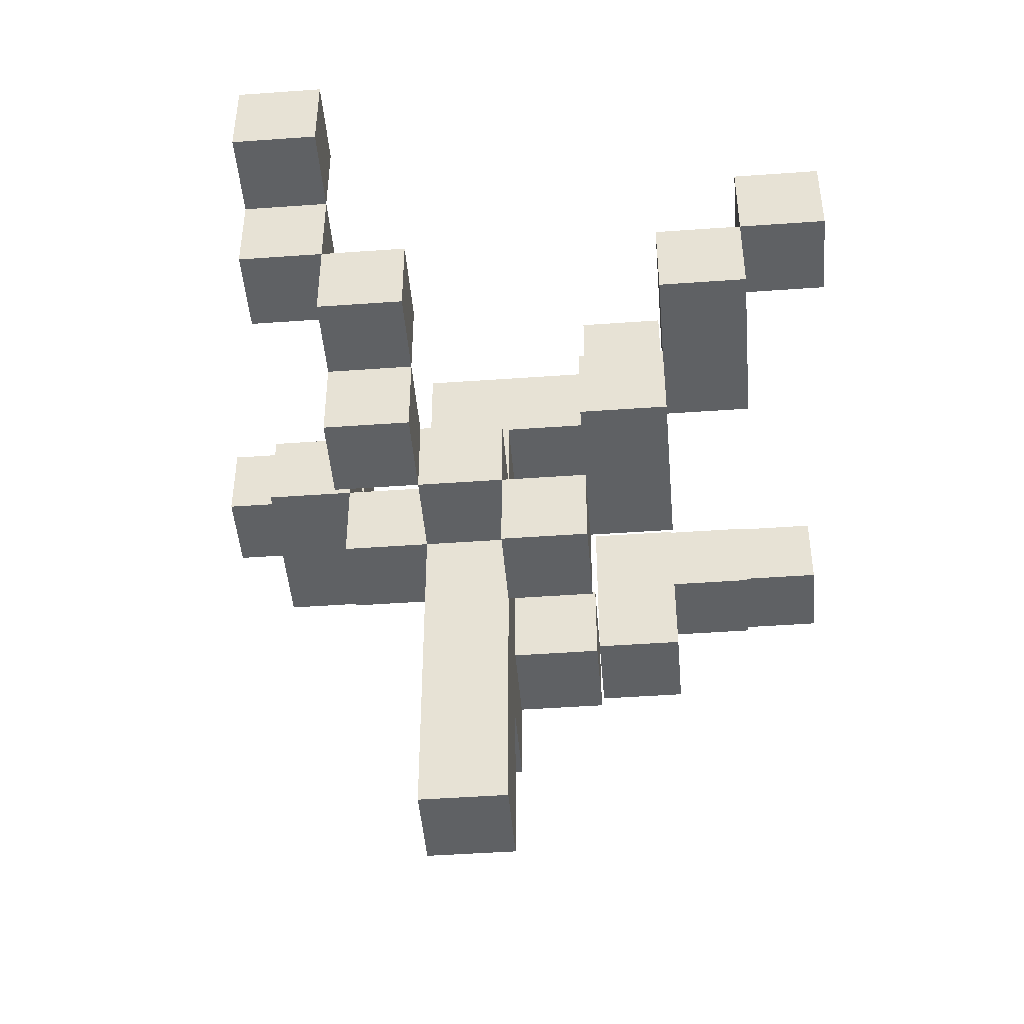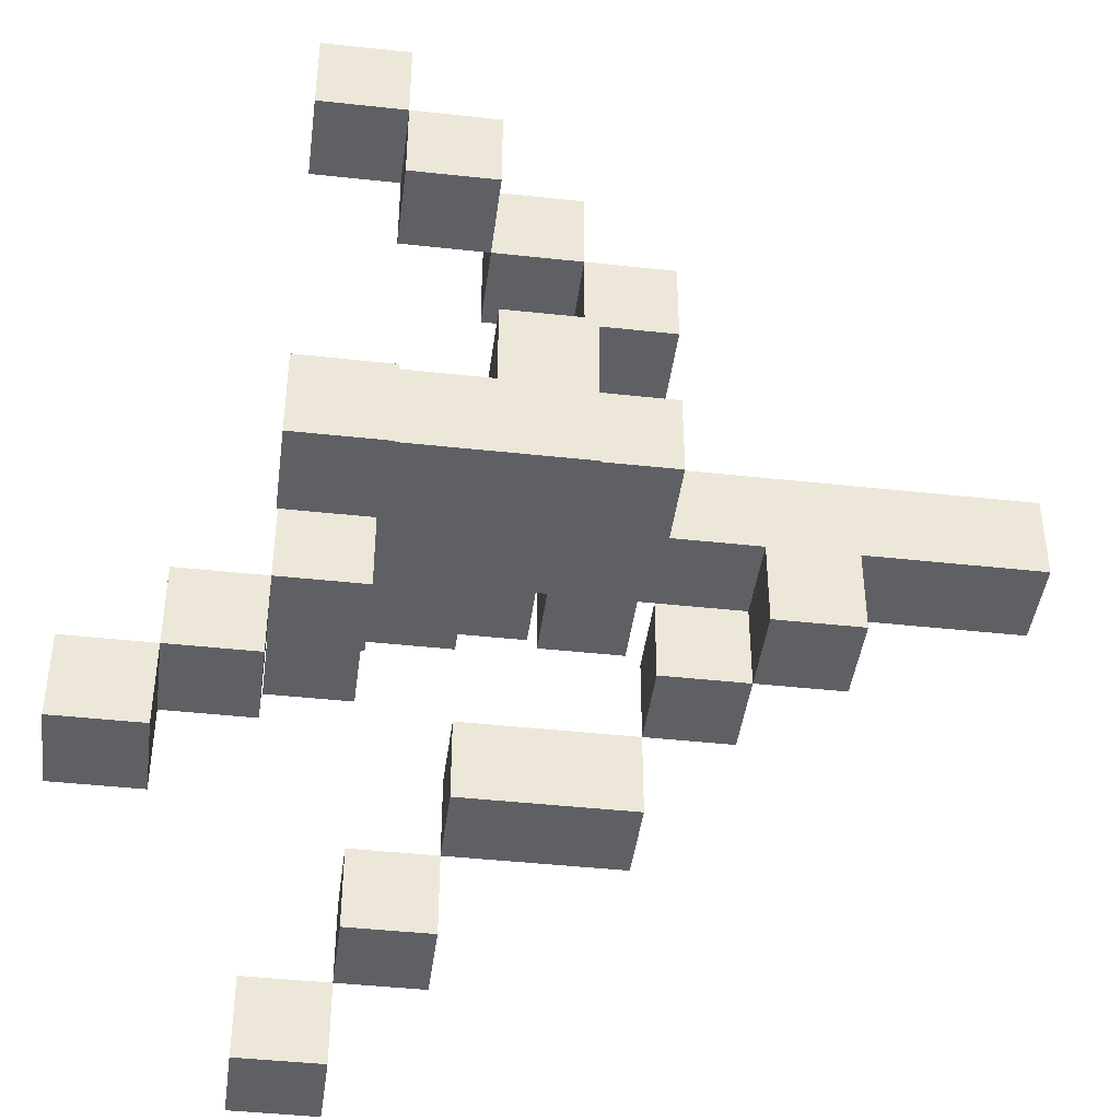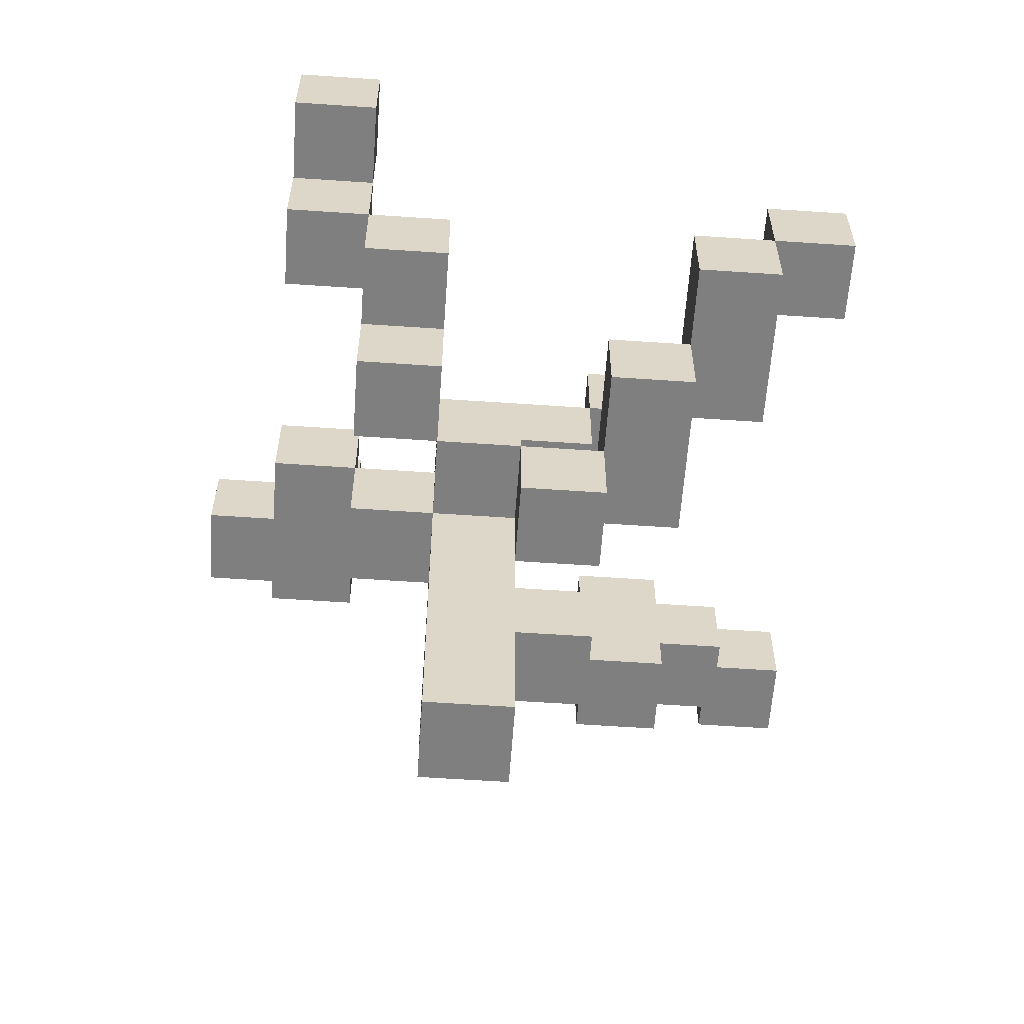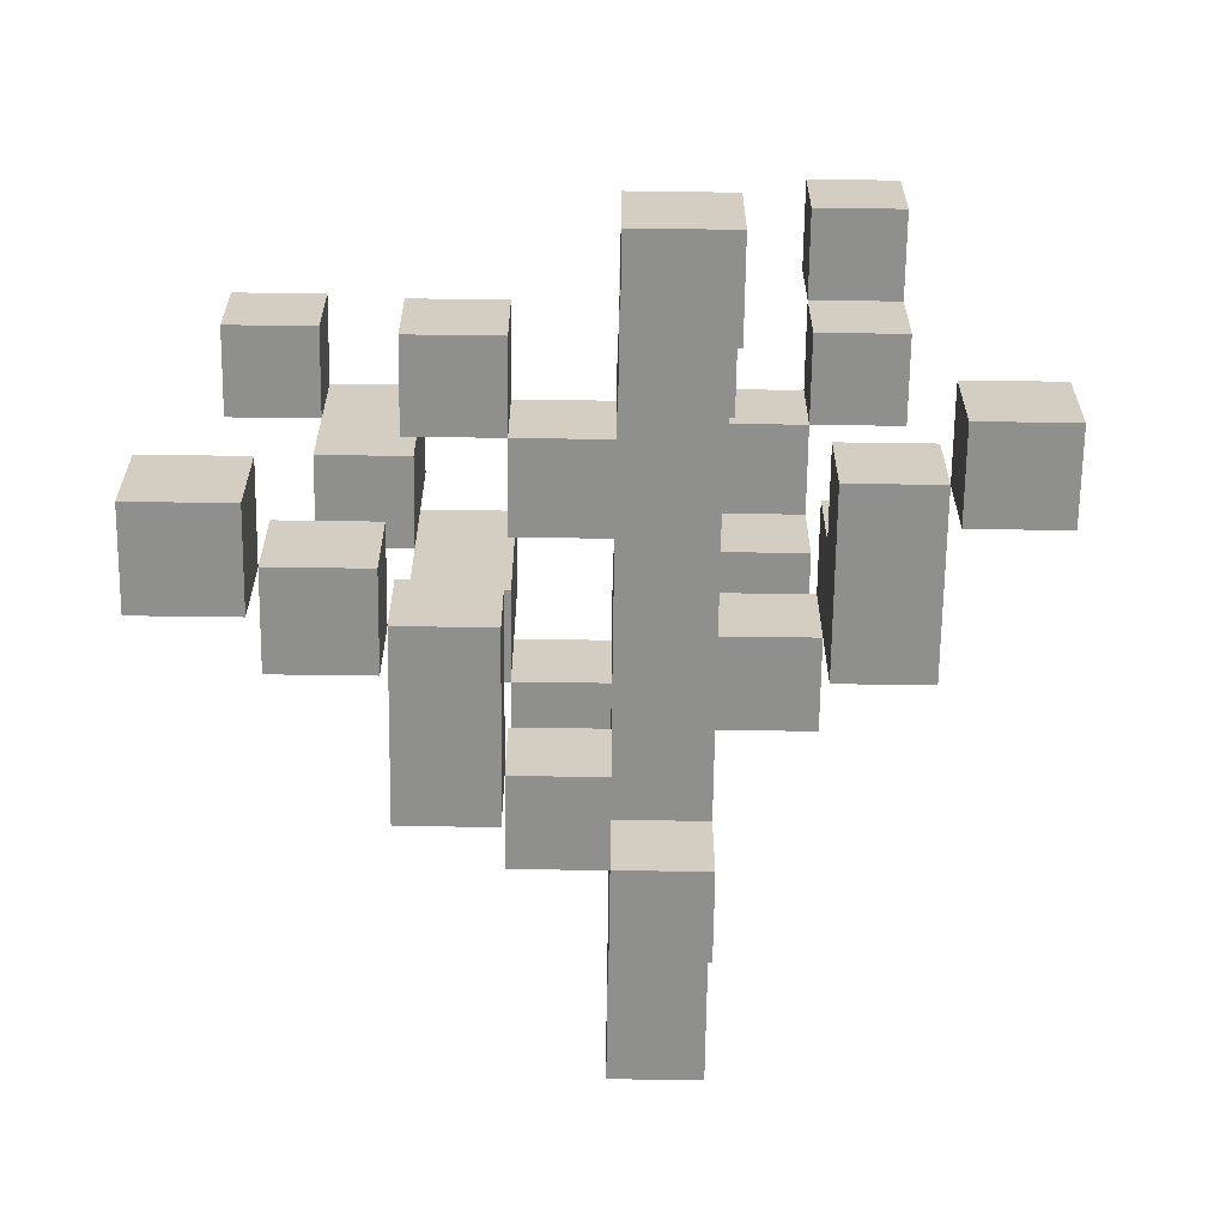
<metadata>
{"format":"obj","ext":"obj","renderer":"f3d","projection":"perspective","resolution":1024,"background":"white","views":[{"elev":-46.1,"azim":4.7,"up":"+Y"},{"elev":-43.1,"azim":-97.4,"up":"+Z"},{"elev":-59.7,"azim":-4.0,"up":"+Y"},{"elev":-65.2,"azim":179.2,"up":"+Z"}]}
</metadata>
<code>
g Rotting_tree
v -3.5 7 -1.5
v -3.5 7 -2.5
v -3.5 8 -1.5
v -3.5 8 -2.5
v -2.5 5 0.5
v -2.5 5 -1.5
v -2.5 6 3.5
v -2.5 6 2.5
v -2.5 6 0.5
v -2.5 6 -0.5
v -2.5 7 4.5
v -2.5 7 3.5
v -2.5 7 2.5
v -2.5 7 -0.5
v -2.5 7 -1.5
v -2.5 8 4.5
v -2.5 8 3.5
v -1.5 4 2.5
v -1.5 4 1.5
v -1.5 4 0.5
v -1.5 4 -0.5
v -1.5 5 3.5
v -1.5 5 2.5
v -1.5 5 1.5
v -1.5 5 0.5
v -1.5 5 -0.5
v -1.5 6 3.5
v -1.5 6 2.5
v -0.5 0 0.5
v -0.5 0 -0.5
v -0.5 2 -0.5
v -0.5 2 -1.5
v -0.5 3 -0.5
v -0.5 3 -1.5
v -0.5 4 1.5
v -0.5 4 0.5
v -0.5 4 -0.5
v -0.5 5 1.5
v -0.5 5 0.5
v -0.5 5 -0.5
v -0.5 7 0.5
v -0.5 7 -0.5
v -0.5 7 -1.5
v -0.5 8 -0.5
v -0.5 8 -1.5
v -0.5 8 -2.5
v -0.5 9 -1.5
v -0.5 9 -2.5
v -0.5 9 -3.5
v -0.5 10 -2.5
v -0.5 10 -3.5
v 0.5 3 1.5
v 0.5 3 0.5
v 0.5 3 -0.5
v 0.5 3 -1.5
v 0.5 4 1.5
v 0.5 4 0.5
v 0.5 4 -0.5
v 0.5 4 -1.5
v 1.5 4 2.5
v 1.5 4 1.5
v 1.5 4 0.5
v 1.5 4 -1.5
v 1.5 4 -2.5
v 1.5 5 2.5
v 1.5 5 0.5
v 1.5 6 -1.5
v 1.5 6 -2.5
v 1.5 7 0.5
v 1.5 7 -0.5
v 1.5 8 0.5
v 1.5 8 -0.5
v 2.5 5 3.5
v 2.5 5 2.5
v 2.5 5 1.5
v 2.5 6 3.5
v 2.5 6 1.5
v 2.5 6 -2.5
v 2.5 6 -3.5
v 2.5 7 -2.5
v 2.5 7 -3.5
v 3.5 6 3.5
v 3.5 6 2.5
v 3.5 7 3.5
v 3.5 7 2.5
v 3.5 7 -3.5
v 3.5 7 -4.5
v 3.5 8 -3.5
v 3.5 8 -4.5
v -2.5 7 -1.5
v -2.5 7 -2.5
v -2.5 8 -1.5
v -2.5 8 -2.5
v -1.5 5 0.5
v -1.5 5 -0.5
v -1.5 5 -1.5
v -1.5 6 3.5
v -1.5 6 2.5
v -1.5 6 0.5
v -1.5 6 -0.5
v -1.5 7 4.5
v -1.5 7 3.5
v -1.5 7 2.5
v -1.5 7 -0.5
v -1.5 7 -1.5
v -1.5 8 4.5
v -1.5 8 3.5
v -0.5 4 2.5
v -0.5 4 1.5
v -0.5 5 3.5
v -0.5 5 2.5
v -0.5 5 1.5
v -0.5 6 3.5
v -0.5 6 2.5
v 0.5 0 0.5
v 0.5 0 -0.5
v 0.5 2 -0.5
v 0.5 2 -1.5
v 0.5 3 0.5
v 0.5 3 -0.5
v 0.5 3 -1.5
v 0.5 4 1.5
v 0.5 4 0.5
v 0.5 4 -0.5
v 0.5 5 1.5
v 0.5 5 0.5
v 0.5 6 0.5
v 0.5 6 -0.5
v 0.5 7 -0.5
v 0.5 7 -1.5
v 0.5 8 -0.5
v 0.5 8 -1.5
v 0.5 8 -2.5
v 0.5 9 -1.5
v 0.5 9 -2.5
v 0.5 9 -3.5
v 0.5 10 -2.5
v 0.5 10 -3.5
v 1.5 3 1.5
v 1.5 3 0.5
v 1.5 3 -0.5
v 1.5 3 -1.5
v 1.5 4 1.5
v 1.5 4 0.5
v 1.5 4 -0.5
v 1.5 4 -1.5
v 1.5 6 0.5
v 1.5 6 -0.5
v 1.5 7 0.5
v 1.5 7 -0.5
v 2.5 4 2.5
v 2.5 4 0.5
v 2.5 4 -1.5
v 2.5 4 -2.5
v 2.5 5 2.5
v 2.5 5 1.5
v 2.5 5 0.5
v 2.5 6 -1.5
v 2.5 6 -2.5
v 2.5 7 0.5
v 2.5 7 -0.5
v 2.5 8 0.5
v 2.5 8 -0.5
v 3.5 5 3.5
v 3.5 5 1.5
v 3.5 6 3.5
v 3.5 6 2.5
v 3.5 6 1.5
v 3.5 6 -2.5
v 3.5 6 -3.5
v 3.5 7 -2.5
v 3.5 7 -3.5
v 4.5 6 3.5
v 4.5 6 2.5
v 4.5 7 3.5
v 4.5 7 2.5
v 4.5 7 -3.5
v 4.5 7 -4.5
v 4.5 8 -3.5
v 4.5 8 -4.5
v -2.5 7 4.5
v -2.5 8 4.5
v -1.5 7 4.5
v -1.5 8 4.5
v -2.5 6 3.5
v -2.5 7 3.5
v -1.5 5 3.5
v -1.5 6 3.5
v -1.5 7 3.5
v -0.5 5 3.5
v -0.5 6 3.5
v 2.5 5 3.5
v 2.5 6 3.5
v 3.5 5 3.5
v 3.5 6 3.5
v 3.5 7 3.5
v 4.5 6 3.5
v 4.5 7 3.5
v -1.5 4 2.5
v -1.5 5 2.5
v -0.5 4 2.5
v -0.5 5 2.5
v 1.5 4 2.5
v 1.5 5 2.5
v 2.5 4 2.5
v 2.5 5 2.5
v -0.5 4 1.5
v -0.5 5 1.5
v 0.5 3 1.5
v 0.5 4 1.5
v 0.5 5 1.5
v 1.5 3 1.5
v 1.5 4 1.5
v -2.5 5 0.5
v -2.5 6 0.5
v -1.5 4 0.5
v -1.5 5 0.5
v -1.5 6 0.5
v -0.5 0 0.5
v -0.5 4 0.5
v -0.5 5 0.5
v -0.5 7 0.5
v 0.5 0 0.5
v 0.5 3 0.5
v 0.5 4 0.5
v 0.5 5 0.5
v 0.5 6 0.5
v 1.5 6 0.5
v 1.5 7 0.5
v 1.5 8 0.5
v 2.5 7 0.5
v 2.5 8 0.5
v -2.5 6 -0.5
v -2.5 7 -0.5
v -1.5 6 -0.5
v -1.5 7 -0.5
v -0.5 7 -0.5
v -0.5 8 -0.5
v 0.5 3 -0.5
v 0.5 4 -0.5
v 0.5 7 -0.5
v 0.5 8 -0.5
v 1.5 3 -0.5
v 1.5 4 -0.5
v -3.5 7 -1.5
v -3.5 8 -1.5
v -2.5 7 -1.5
v -2.5 8 -1.5
v -0.5 8 -1.5
v -0.5 9 -1.5
v 0.5 8 -1.5
v 0.5 9 -1.5
v 1.5 4 -1.5
v 1.5 6 -1.5
v 2.5 4 -1.5
v 2.5 6 -1.5
v -0.5 9 -2.5
v -0.5 10 -2.5
v 0.5 9 -2.5
v 0.5 10 -2.5
v 2.5 6 -2.5
v 2.5 7 -2.5
v 3.5 6 -2.5
v 3.5 7 -2.5
v 3.5 7 -3.5
v 3.5 8 -3.5
v 4.5 7 -3.5
v 4.5 8 -3.5
v -2.5 7 3.5
v -2.5 8 3.5
v -1.5 7 3.5
v -1.5 8 3.5
v -2.5 6 2.5
v -2.5 7 2.5
v -1.5 5 2.5
v -1.5 6 2.5
v -1.5 7 2.5
v -0.5 5 2.5
v -0.5 6 2.5
v 3.5 6 2.5
v 3.5 7 2.5
v 4.5 6 2.5
v 4.5 7 2.5
v -1.5 4 1.5
v -1.5 5 1.5
v -0.5 4 1.5
v -0.5 5 1.5
v 2.5 5 1.5
v 2.5 6 1.5
v 3.5 5 1.5
v 3.5 6 1.5
v 0.5 3 0.5
v 0.5 4 0.5
v 1.5 3 0.5
v 1.5 4 0.5
v 1.5 5 0.5
v 2.5 4 0.5
v 2.5 5 0.5
v -1.5 4 -0.5
v -1.5 5 -0.5
v -0.5 0 -0.5
v -0.5 2 -0.5
v -0.5 3 -0.5
v -0.5 4 -0.5
v -0.5 5 -0.5
v -0.5 7 -0.5
v 0.5 0 -0.5
v 0.5 2 -0.5
v 0.5 3 -0.5
v 0.5 4 -0.5
v 0.5 6 -0.5
v 0.5 7 -0.5
v 1.5 6 -0.5
v 1.5 7 -0.5
v 1.5 8 -0.5
v 2.5 7 -0.5
v 2.5 8 -0.5
v -2.5 5 -1.5
v -2.5 7 -1.5
v -1.5 5 -1.5
v -1.5 7 -1.5
v -0.5 2 -1.5
v -0.5 3 -1.5
v -0.5 7 -1.5
v -0.5 8 -1.5
v 0.5 2 -1.5
v 0.5 3 -1.5
v 0.5 4 -1.5
v 0.5 7 -1.5
v 0.5 8 -1.5
v 1.5 3 -1.5
v 1.5 4 -1.5
v -3.5 7 -2.5
v -3.5 8 -2.5
v -2.5 7 -2.5
v -2.5 8 -2.5
v -0.5 8 -2.5
v -0.5 9 -2.5
v 0.5 8 -2.5
v 0.5 9 -2.5
v 1.5 4 -2.5
v 1.5 6 -2.5
v 2.5 4 -2.5
v 2.5 6 -2.5
v -0.5 9 -3.5
v -0.5 10 -3.5
v 0.5 9 -3.5
v 0.5 10 -3.5
v 2.5 6 -3.5
v 2.5 7 -3.5
v 3.5 6 -3.5
v 3.5 7 -3.5
v 3.5 7 -4.5
v 3.5 8 -4.5
v 4.5 7 -4.5
v 4.5 8 -4.5
v -0.5 0 0.5
v 0.5 0 0.5
v -0.5 0 -0.5
v 0.5 0 -0.5
v -0.5 2 -0.5
v 0.5 2 -0.5
v -0.5 2 -1.5
v 0.5 2 -1.5
v 0.5 3 1.5
v 1.5 3 1.5
v 0.5 3 0.5
v 1.5 3 0.5
v 0.5 3 -0.5
v 1.5 3 -0.5
v 0.5 3 -1.5
v 1.5 3 -1.5
v -1.5 4 2.5
v -0.5 4 2.5
v 1.5 4 2.5
v 2.5 4 2.5
v -1.5 4 1.5
v -0.5 4 1.5
v 0.5 4 1.5
v 1.5 4 1.5
v -1.5 4 0.5
v -0.5 4 0.5
v 0.5 4 0.5
v 1.5 4 0.5
v 2.5 4 0.5
v -1.5 4 -0.5
v -0.5 4 -0.5
v 1.5 4 -1.5
v 2.5 4 -1.5
v 1.5 4 -2.5
v 2.5 4 -2.5
v -1.5 5 3.5
v -0.5 5 3.5
v 2.5 5 3.5
v 3.5 5 3.5
v -1.5 5 2.5
v -0.5 5 2.5
v 2.5 5 2.5
v 2.5 5 1.5
v 3.5 5 1.5
v -2.5 5 0.5
v -1.5 5 0.5
v -1.5 5 -0.5
v -2.5 5 -1.5
v -1.5 5 -1.5
v -2.5 6 3.5
v -1.5 6 3.5
v 3.5 6 3.5
v 4.5 6 3.5
v -2.5 6 2.5
v -1.5 6 2.5
v 3.5 6 2.5
v 4.5 6 2.5
v 0.5 6 0.5
v 1.5 6 0.5
v 0.5 6 -0.5
v 1.5 6 -0.5
v 2.5 6 -2.5
v 3.5 6 -2.5
v 2.5 6 -3.5
v 3.5 6 -3.5
v -2.5 7 4.5
v -1.5 7 4.5
v -2.5 7 3.5
v -1.5 7 3.5
v 1.5 7 0.5
v 2.5 7 0.5
v -0.5 7 -0.5
v 0.5 7 -0.5
v 1.5 7 -0.5
v 2.5 7 -0.5
v -3.5 7 -1.5
v -2.5 7 -1.5
v -0.5 7 -1.5
v 0.5 7 -1.5
v -3.5 7 -2.5
v -2.5 7 -2.5
v 3.5 7 -3.5
v 4.5 7 -3.5
v 3.5 7 -4.5
v 4.5 7 -4.5
v -0.5 8 -1.5
v 0.5 8 -1.5
v -0.5 8 -2.5
v 0.5 8 -2.5
v -0.5 9 -2.5
v 0.5 9 -2.5
v -0.5 9 -3.5
v 0.5 9 -3.5
v -0.5 3 -0.5
v 0.5 3 -0.5
v -0.5 3 -1.5
v 0.5 3 -1.5
v 0.5 4 1.5
v 1.5 4 1.5
v 0.5 4 0.5
v 1.5 4 0.5
v 0.5 4 -0.5
v 1.5 4 -0.5
v 0.5 4 -1.5
v 1.5 4 -1.5
v -1.5 5 2.5
v -0.5 5 2.5
v 1.5 5 2.5
v 2.5 5 2.5
v -1.5 5 1.5
v -0.5 5 1.5
v 0.5 5 1.5
v 2.5 5 1.5
v -1.5 5 0.5
v -0.5 5 0.5
v 0.5 5 0.5
v 1.5 5 0.5
v 2.5 5 0.5
v -1.5 5 -0.5
v -0.5 5 -0.5
v -1.5 6 3.5
v -0.5 6 3.5
v 2.5 6 3.5
v 3.5 6 3.5
v -1.5 6 2.5
v -0.5 6 2.5
v 3.5 6 2.5
v 2.5 6 1.5
v 3.5 6 1.5
v -2.5 6 0.5
v -1.5 6 0.5
v -2.5 6 -0.5
v -1.5 6 -0.5
v 1.5 6 -1.5
v 2.5 6 -1.5
v 1.5 6 -2.5
v 2.5 6 -2.5
v -2.5 7 3.5
v -1.5 7 3.5
v 3.5 7 3.5
v 4.5 7 3.5
v -2.5 7 2.5
v -1.5 7 2.5
v 3.5 7 2.5
v 4.5 7 2.5
v -0.5 7 0.5
v 1.5 7 0.5
v -2.5 7 -0.5
v -1.5 7 -0.5
v -0.5 7 -0.5
v 0.5 7 -0.5
v 1.5 7 -0.5
v -2.5 7 -1.5
v -1.5 7 -1.5
v 2.5 7 -2.5
v 3.5 7 -2.5
v 2.5 7 -3.5
v 3.5 7 -3.5
v -2.5 8 4.5
v -1.5 8 4.5
v -2.5 8 3.5
v -1.5 8 3.5
v 1.5 8 0.5
v 2.5 8 0.5
v -0.5 8 -0.5
v 0.5 8 -0.5
v 1.5 8 -0.5
v 2.5 8 -0.5
v -3.5 8 -1.5
v -2.5 8 -1.5
v -0.5 8 -1.5
v 0.5 8 -1.5
v -3.5 8 -2.5
v -2.5 8 -2.5
v 3.5 8 -3.5
v 4.5 8 -3.5
v 3.5 8 -4.5
v 4.5 8 -4.5
v -0.5 9 -1.5
v 0.5 9 -1.5
v -0.5 9 -2.5
v 0.5 9 -2.5
v -0.5 10 -2.5
v 0.5 10 -2.5
v -0.5 10 -3.5
v 0.5 10 -3.5
f 3 2 1
f 4 2 3
f 9 6 5
f 10 6 9
f 12 8 7
f 13 8 12
f 14 6 10
f 15 6 14
f 16 12 11
f 17 12 16
f 23 19 18
f 24 19 23
f 25 21 20
f 26 21 25
f 27 23 22
f 28 23 27
f 31 30 29
f 33 31 29
f 33 32 31
f 34 32 33
f 36 33 29
f 37 33 36
f 38 36 35
f 39 36 38
f 41 40 39
f 42 40 41
f 44 43 42
f 45 43 44
f 47 46 45
f 48 46 47
f 50 49 48
f 51 49 50
f 56 53 52
f 57 53 56
f 58 55 54
f 59 55 58
f 65 61 60
f 65 62 61
f 66 62 65
f 67 64 63
f 68 64 67
f 71 70 69
f 72 70 71
f 76 74 73
f 76 75 74
f 77 75 76
f 80 79 78
f 81 79 80
f 84 83 82
f 85 83 84
f 88 87 86
f 89 87 88
f 90 91 92
f 92 91 93
f 94 95 99
f 95 96 99
f 99 96 100
f 97 98 102
f 102 98 103
f 100 96 104
f 104 96 105
f 101 102 106
f 106 102 107
f 108 109 111
f 111 109 112
f 110 111 113
f 113 111 114
f 115 116 117
f 115 117 119
f 117 118 119
f 119 118 120
f 120 118 121
f 119 120 123
f 123 120 124
f 122 123 125
f 123 124 125
f 125 124 126
f 126 124 127
f 127 124 128
f 129 130 131
f 131 130 132
f 132 133 134
f 134 133 135
f 135 136 137
f 137 136 138
f 139 140 143
f 143 140 144
f 141 142 145
f 145 142 146
f 147 148 149
f 149 148 150
f 151 152 155
f 155 152 156
f 156 152 157
f 153 154 158
f 158 154 159
f 160 161 162
f 162 161 163
f 164 165 166
f 166 165 167
f 167 165 168
f 169 170 171
f 171 170 172
f 173 174 175
f 175 174 176
f 177 178 179
f 179 178 180
f 183 182 181
f 184 182 183
f 188 186 185
f 189 186 188
f 190 188 187
f 191 188 190
f 194 193 192
f 195 193 194
f 197 196 195
f 198 196 197
f 201 200 199
f 202 200 201
f 205 204 203
f 206 204 205
f 210 208 207
f 211 208 210
f 212 210 209
f 213 210 212
f 217 215 214
f 218 215 217
f 220 217 216
f 221 217 220
f 223 220 219
f 224 220 223
f 225 220 224
f 226 222 221
f 227 222 226
f 228 222 227
f 229 222 228
f 231 230 229
f 232 230 231
f 235 234 233
f 236 234 235
f 241 238 237
f 242 238 241
f 243 240 239
f 244 240 243
f 247 246 245
f 248 246 247
f 251 250 249
f 252 250 251
f 255 254 253
f 256 254 255
f 259 258 257
f 260 258 259
f 263 262 261
f 264 262 263
f 267 266 265
f 268 266 267
f 269 270 271
f 271 270 272
f 273 274 276
f 276 274 277
f 275 276 278
f 278 276 279
f 280 281 282
f 282 281 283
f 284 285 286
f 286 285 287
f 288 289 290
f 290 289 291
f 292 293 294
f 294 293 295
f 295 296 297
f 297 296 298
f 299 300 304
f 304 300 305
f 301 302 307
f 307 302 308
f 305 306 309
f 303 304 309
f 304 305 309
f 309 306 310
f 310 306 311
f 311 306 312
f 311 312 313
f 313 312 314
f 314 315 316
f 316 315 317
f 318 319 320
f 320 319 321
f 322 323 326
f 326 323 327
f 324 325 329
f 329 325 330
f 327 328 331
f 331 328 332
f 333 334 335
f 335 334 336
f 337 338 339
f 339 338 340
f 341 342 343
f 343 342 344
f 345 346 347
f 347 346 348
f 349 350 351
f 351 350 352
f 353 354 355
f 355 354 356
f 359 358 357
f 360 358 359
f 363 362 361
f 364 362 363
f 367 366 365
f 368 366 367
f 371 370 369
f 372 370 371
f 377 374 373
f 378 374 377
f 380 376 375
f 382 379 378
f 383 379 382
f 384 376 380
f 385 376 384
f 386 382 381
f 387 382 386
f 390 389 388
f 391 389 390
f 396 393 392
f 397 393 396
f 398 395 394
f 399 395 398
f 400 395 399
f 403 402 401
f 404 403 401
f 405 403 404
f 410 407 406
f 411 407 410
f 412 409 408
f 413 409 412
f 416 415 414
f 417 415 416
f 420 419 418
f 421 419 420
f 424 423 422
f 425 423 424
f 430 427 426
f 431 427 430
f 434 429 428
f 435 429 434
f 436 433 432
f 437 433 436
f 440 439 438
f 441 439 440
f 444 443 442
f 445 443 444
f 448 447 446
f 449 447 448
f 450 451 452
f 452 451 453
f 454 455 456
f 456 455 457
f 458 459 460
f 460 459 461
f 462 463 466
f 466 463 467
f 464 465 469
f 467 468 471
f 471 468 472
f 464 469 473
f 473 469 474
f 470 471 475
f 475 471 476
f 477 478 481
f 481 478 482
f 479 480 483
f 479 483 484
f 484 483 485
f 486 487 488
f 488 487 489
f 490 491 492
f 492 491 493
f 494 495 498
f 498 495 499
f 496 497 500
f 500 497 501
f 502 503 506
f 506 503 507
f 507 503 508
f 504 505 509
f 509 505 510
f 511 512 513
f 513 512 514
f 515 516 517
f 517 516 518
f 519 520 523
f 523 520 524
f 521 522 527
f 527 522 528
f 525 526 529
f 529 526 530
f 531 532 533
f 533 532 534
f 535 536 537
f 537 536 538
f 539 540 541
f 541 540 542

</code>
